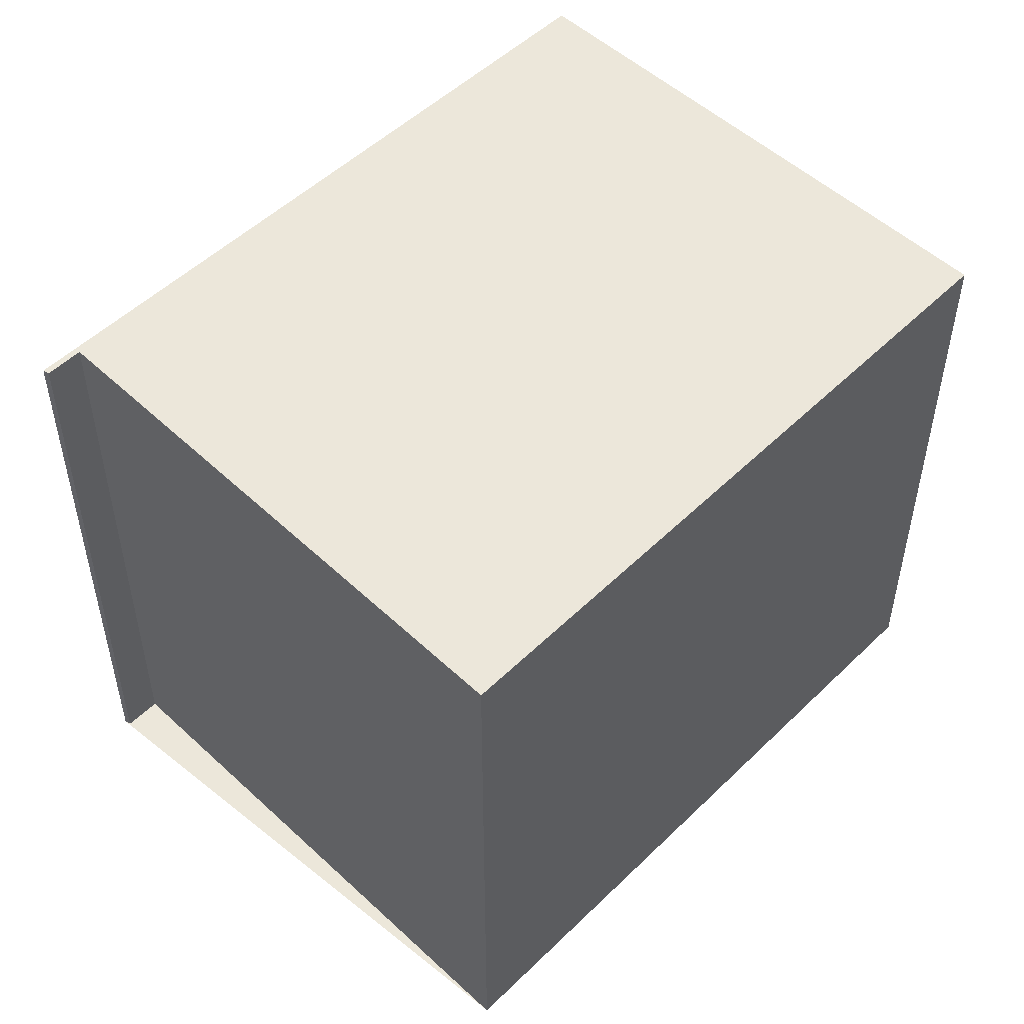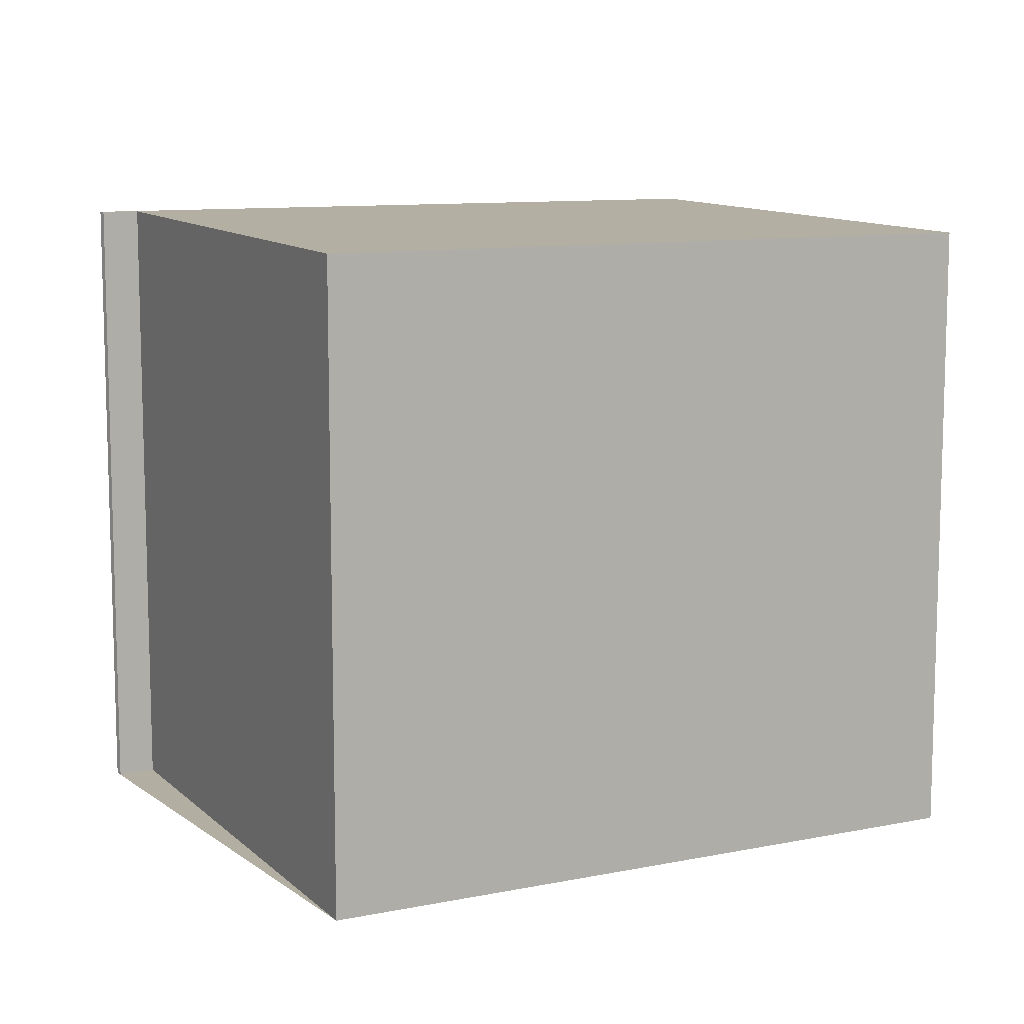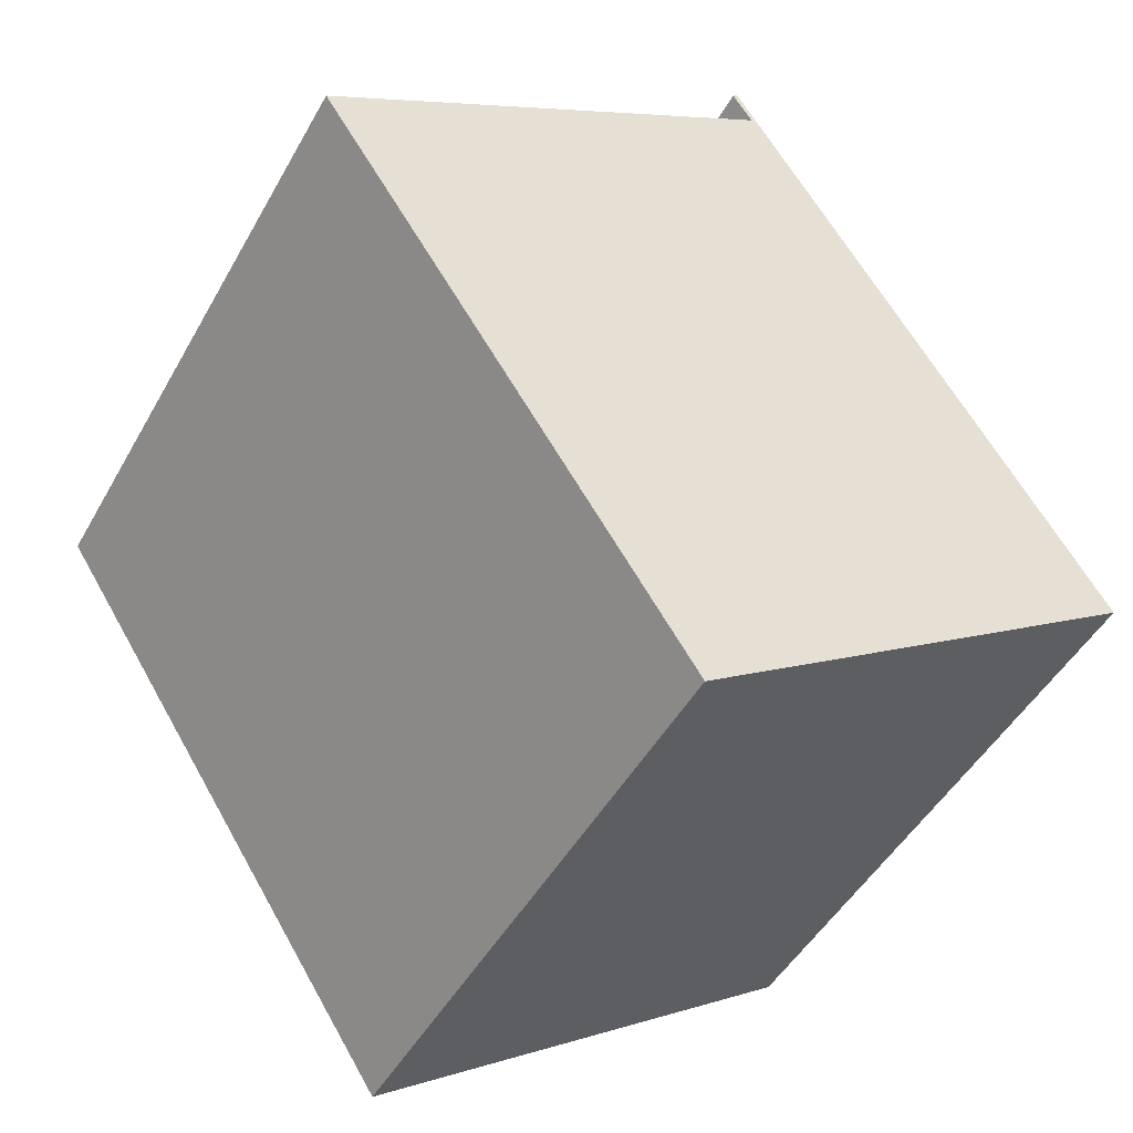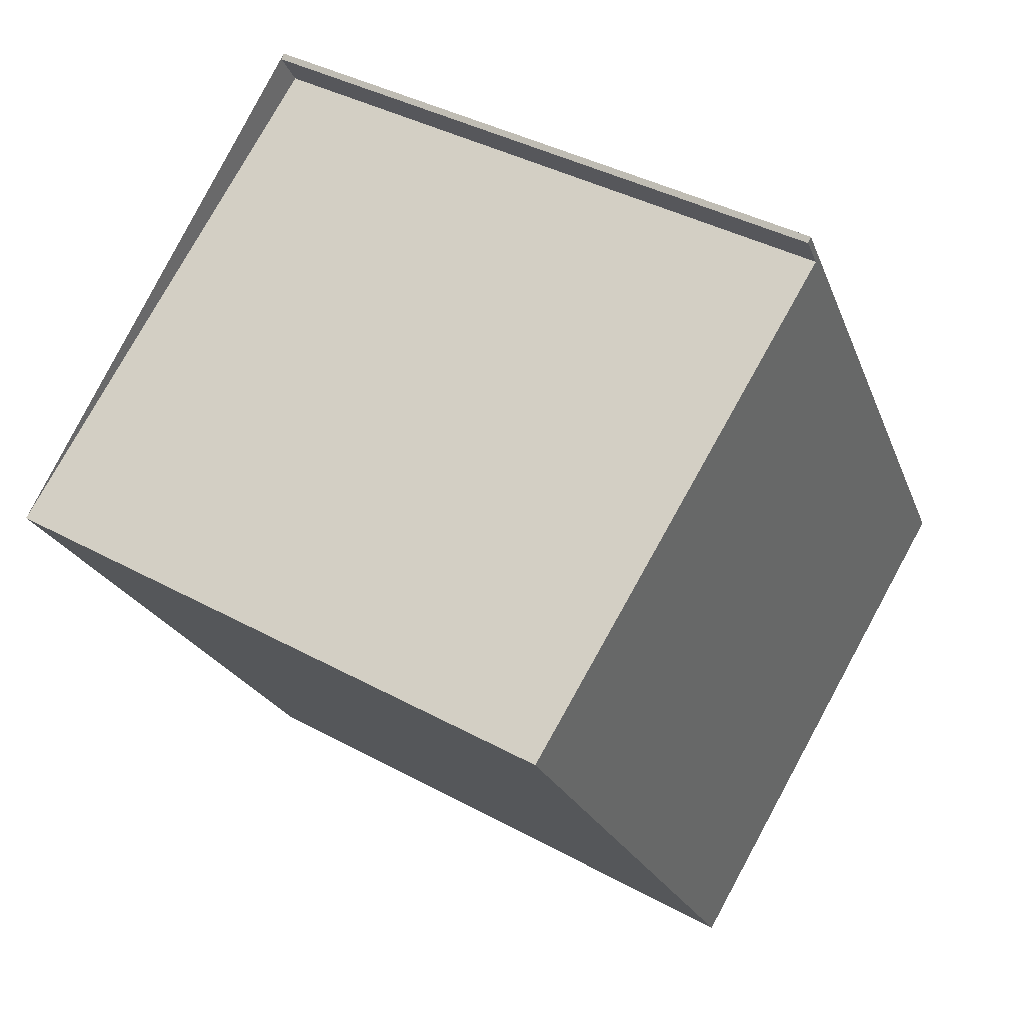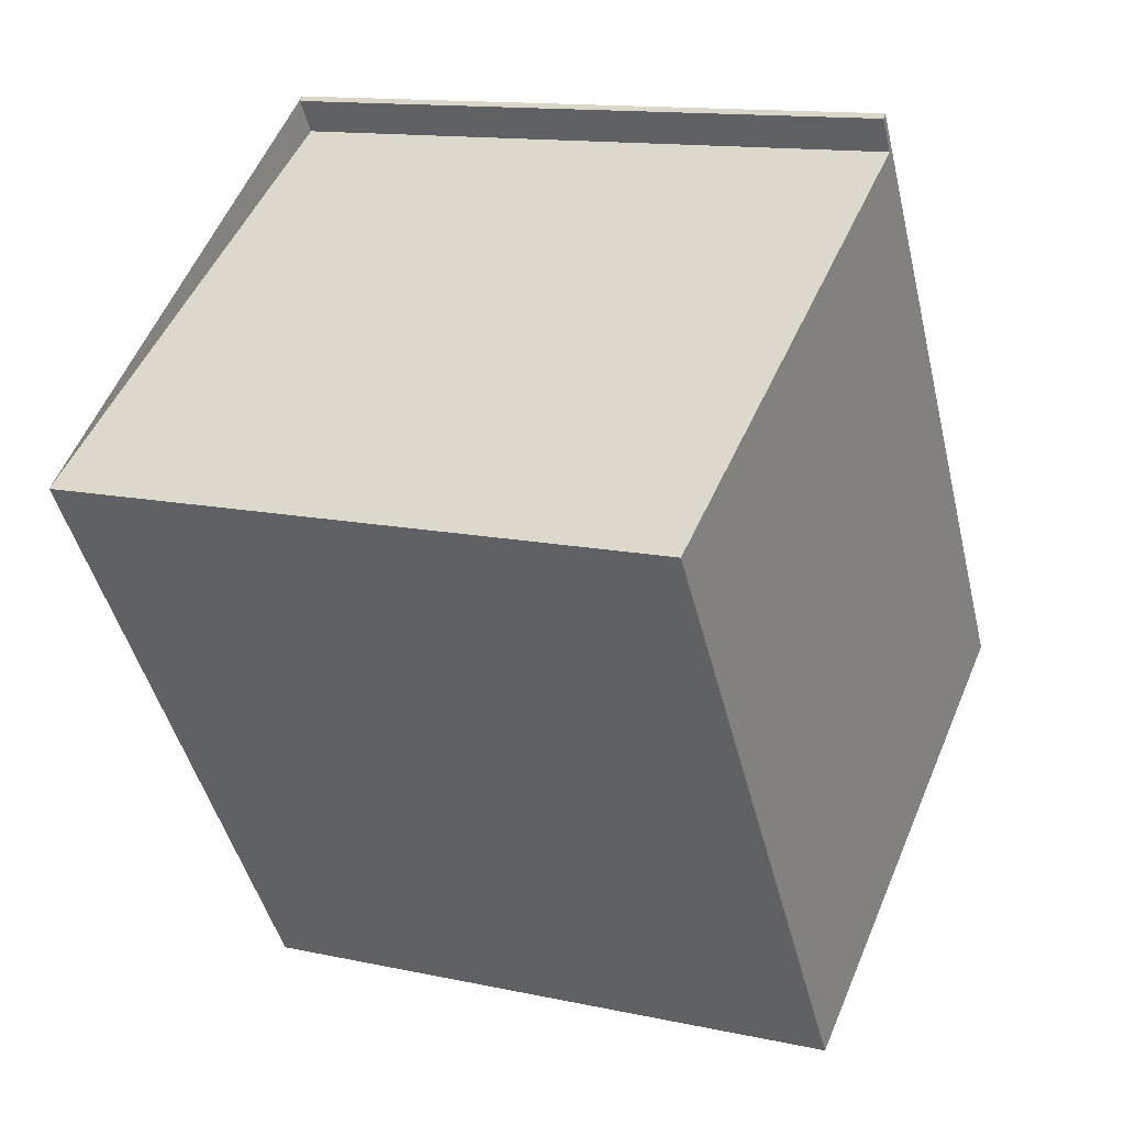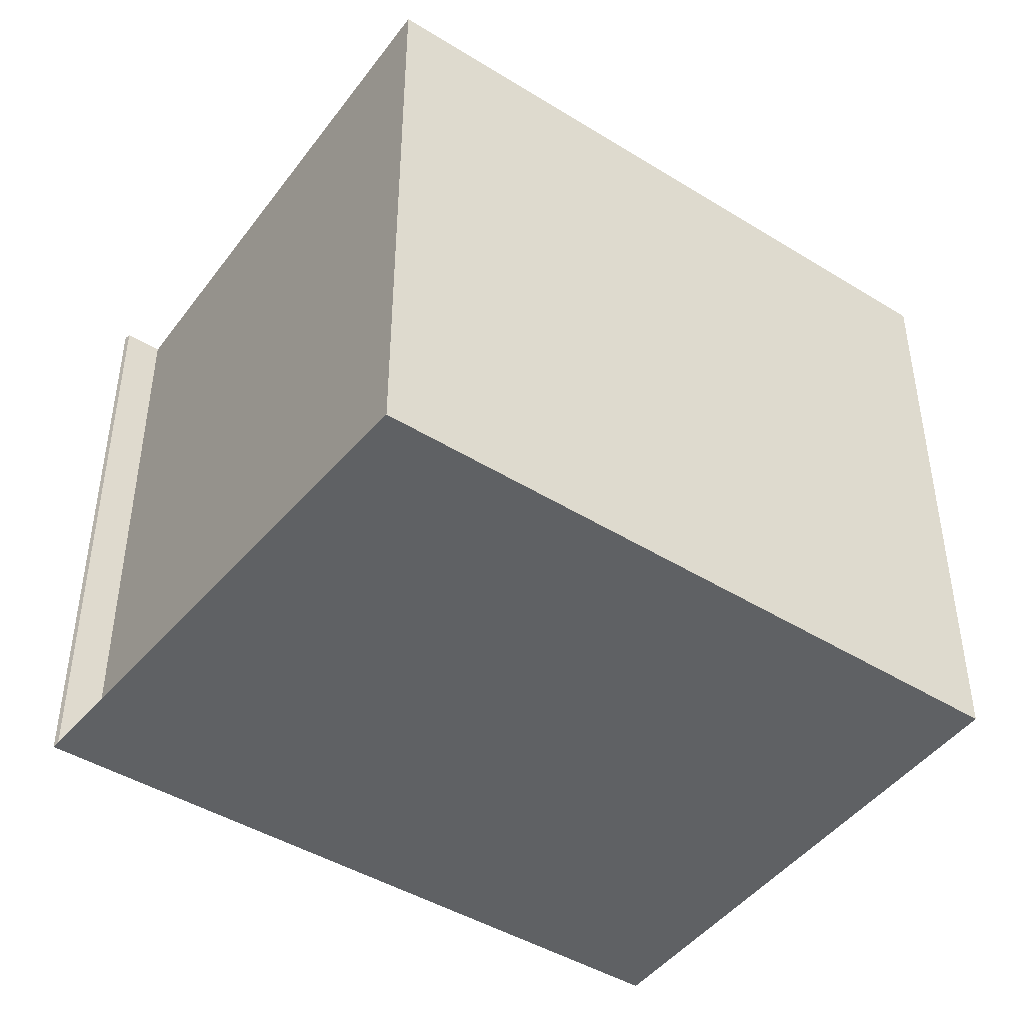
<metadata>
{"format":"obj","ext":"obj","renderer":"f3d","projection":"perspective","resolution":1024,"background":"white","views":[{"elev":53.2,"azim":-103.0,"up":"+Z"},{"elev":10.7,"azim":-84.1,"up":"+Z"},{"elev":-47.7,"azim":-28.1,"up":"+Y"},{"elev":38.9,"azim":-55.5,"up":"+Y"},{"elev":13.2,"azim":-63.8,"up":"+Y"},{"elev":-46.3,"azim":-92.0,"up":"+Z"}]}
</metadata>
<code>
v -410.2 -785.5 4.251
v -412.8 -781.6 4.284
v -409.6 -779.6 4.318
v -409.8 -779.3 4.319
v -409.7 -779.3 4.32
v -407.1 -783.4 4.285
v -408.9 -780.6 4.309
v -412.2 -782.4 4.277
v -410 -785.3 4.254
v -412 -782.3 4.279
v -412.5 -781.4 4.287
v -410.7 -784.7 4.257
v -410.5 -784.6 4.26
v -407.6 -782.8 4.291
v -411.5 -783 4.273
v -411.7 -783.2 4.27
v -408.6 -781.1 4.305
v -410.1 -785 4.256
v -407.3 -783.2 4.287
v -410.4 -785.2 4.254
v -409.6 -779.5 4.318
v -409.6 -779.5 4.318
v -410.9 -780.3 4.304
v -412.5 -781.4 4.286
v -412.8 -781.6 4.283
v -409.7 -779.3 4.32
v -409.6 -779.5 4.318
v -407.3 -783.2 4.287
v -407.1 -783.4 4.285
v -408.9 -780.6 4.309
v -408.6 -781.1 4.305
v -407.6 -782.8 4.291
v -410.4 -785.2 4.254
v -410.2 -785.5 4.251
v -410.2 -785.5 0
v -410.4 -785.2 0
v -412.5 -781.4 4.287
v -412.8 -781.6 4.284
v -412.8 -781.6 0
v -412.5 -781.4 0
v -409.6 -779.5 4.318
v -409.6 -779.6 4.318
v -409.6 -779.6 0
v -409.6 -779.5 0
v -409.7 -779.3 4.32
v -409.8 -779.3 4.319
v -409.8 -779.3 0
v -409.7 -779.3 0
v -409.6 -779.5 4.318
v -409.7 -779.3 4.32
v -409.7 -779.3 0
v -409.6 -779.5 0
v -407.1 -783.4 4.285
v -407.1 -783.4 4.285
v -407.1 -783.4 0
v -407.1 -783.4 0
v -408.6 -781.1 4.305
v -408.9 -780.6 4.309
v -408.9 -780.6 0
v -408.6 -781.1 0
v -412.8 -781.6 4.283
v -412.2 -782.4 4.277
v -412.2 -782.4 0
v -412.8 -781.6 0
v -410.2 -785.5 4.251
v -410 -785.3 4.254
v -410 -785.3 0
v -410.2 -785.5 0
v -410.9 -780.3 4.304
v -412.5 -781.4 4.287
v -412.5 -781.4 0
v -410.9 -780.3 0
v -411.7 -783.2 4.27
v -410.7 -784.7 4.257
v -410.7 -784.7 0
v -411.7 -783.2 0
v -407.3 -783.2 4.287
v -407.6 -782.8 4.291
v -407.6 -782.8 0
v -407.3 -783.2 0
v -412.2 -782.4 4.277
v -411.7 -783.2 4.27
v -411.7 -783.2 0
v -412.2 -782.4 0
v -407.6 -782.8 4.291
v -408.6 -781.1 4.305
v -408.6 -781.1 0
v -407.6 -782.8 0
v -407.1 -783.4 4.285
v -407.3 -783.2 4.287
v -407.3 -783.2 0
v -407.1 -783.4 0
v -410.7 -784.7 4.257
v -410.4 -785.2 4.254
v -410.4 -785.2 0
v -410.7 -784.7 0
v -408.9 -780.6 4.309
v -409.6 -779.5 4.318
v -409.6 -779.5 0
v -408.9 -780.6 0
v -409.8 -779.3 4.319
v -409.6 -779.5 4.318
v -409.6 -779.5 0
v -409.8 -779.3 0
v -409.6 -779.6 4.318
v -410.9 -780.3 4.304
v -410.9 -780.3 0
v -409.6 -779.6 0
v -412.8 -781.6 4.284
v -412.8 -781.6 4.283
v -412.8 -781.6 0
v -412.8 -781.6 0
v -409.7 -779.3 4.32
v -409.7 -779.3 4.32
v -409.7 -779.3 0
v -409.7 -779.3 0
v -410 -785.3 4.254
v -407.1 -783.4 4.285
v -407.1 -783.4 0
v -410 -785.3 0
v -410.2 -785.5 0
v -412.8 -781.6 0
v -409.6 -779.6 0
v -409.8 -779.3 0
v -409.7 -779.3 0
v -407.1 -783.4 0
f 27 22 4 26
f 29 9 18 28
f 18 9 1 20
f 25 2 11 24
f 16 8 10 15
f 31 15 10 30
f 15 13 12 16
f 32 13 15 31
f 28 18 13 32
f 20 12 13 18
f 24 11 23
f 30 10 24 23 3 22 27
f 24 10 8 25
f 26 5 21 27
f 28 19 6 29
f 30 7 17 31
f 31 17 14 32
f 32 14 19 28
f 27 21 7 30
f 34 35 36 33
f 38 39 40 37
f 42 43 44 41
f 46 47 48 45
f 50 51 52 49
f 54 55 56 53
f 58 59 60 57
f 62 63 64 61
f 66 67 68 65
f 70 71 72 69
f 74 75 76 73
f 78 79 80 77
f 82 83 84 81
f 86 87 88 85
f 90 91 92 89
f 94 95 96 93
f 98 99 100 97
f 102 103 104 101
f 106 107 108 105
f 110 111 112 109
f 114 115 116 113
f 118 119 120 117
f 122 123 124 125 126 121

</code>
